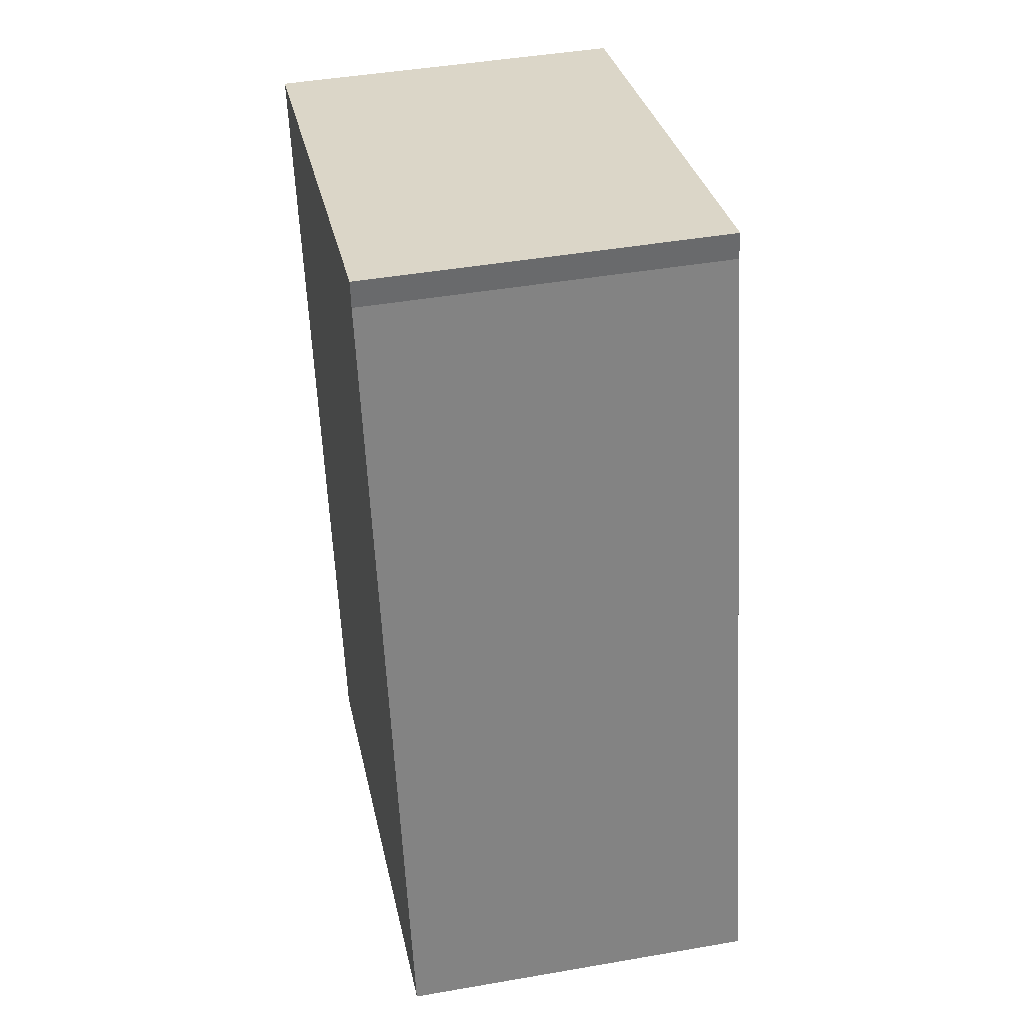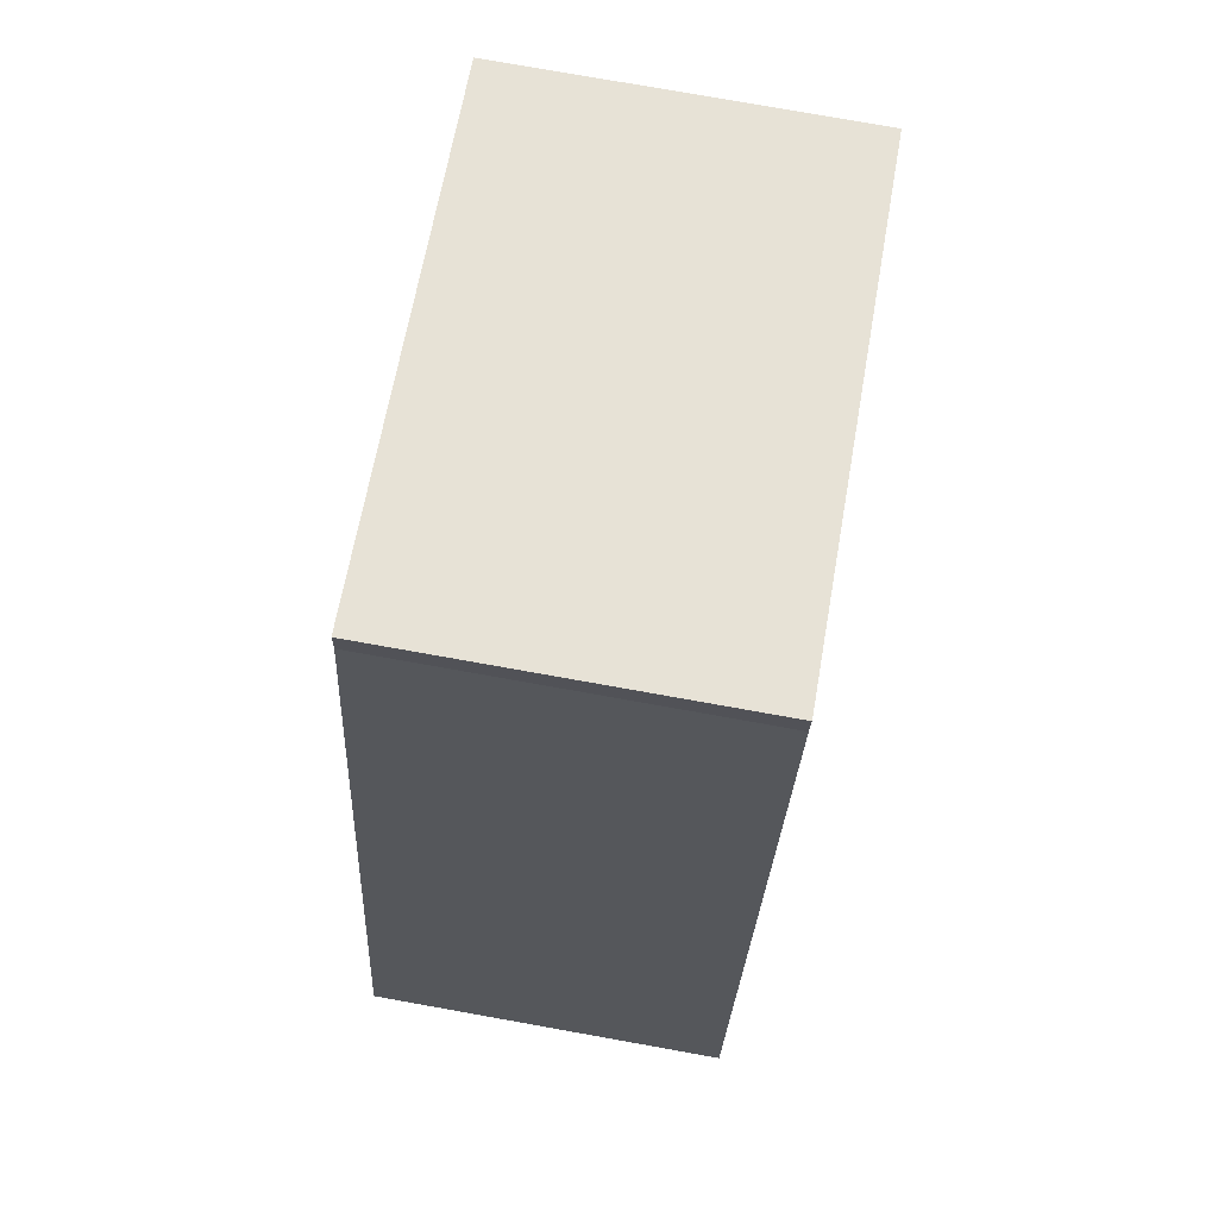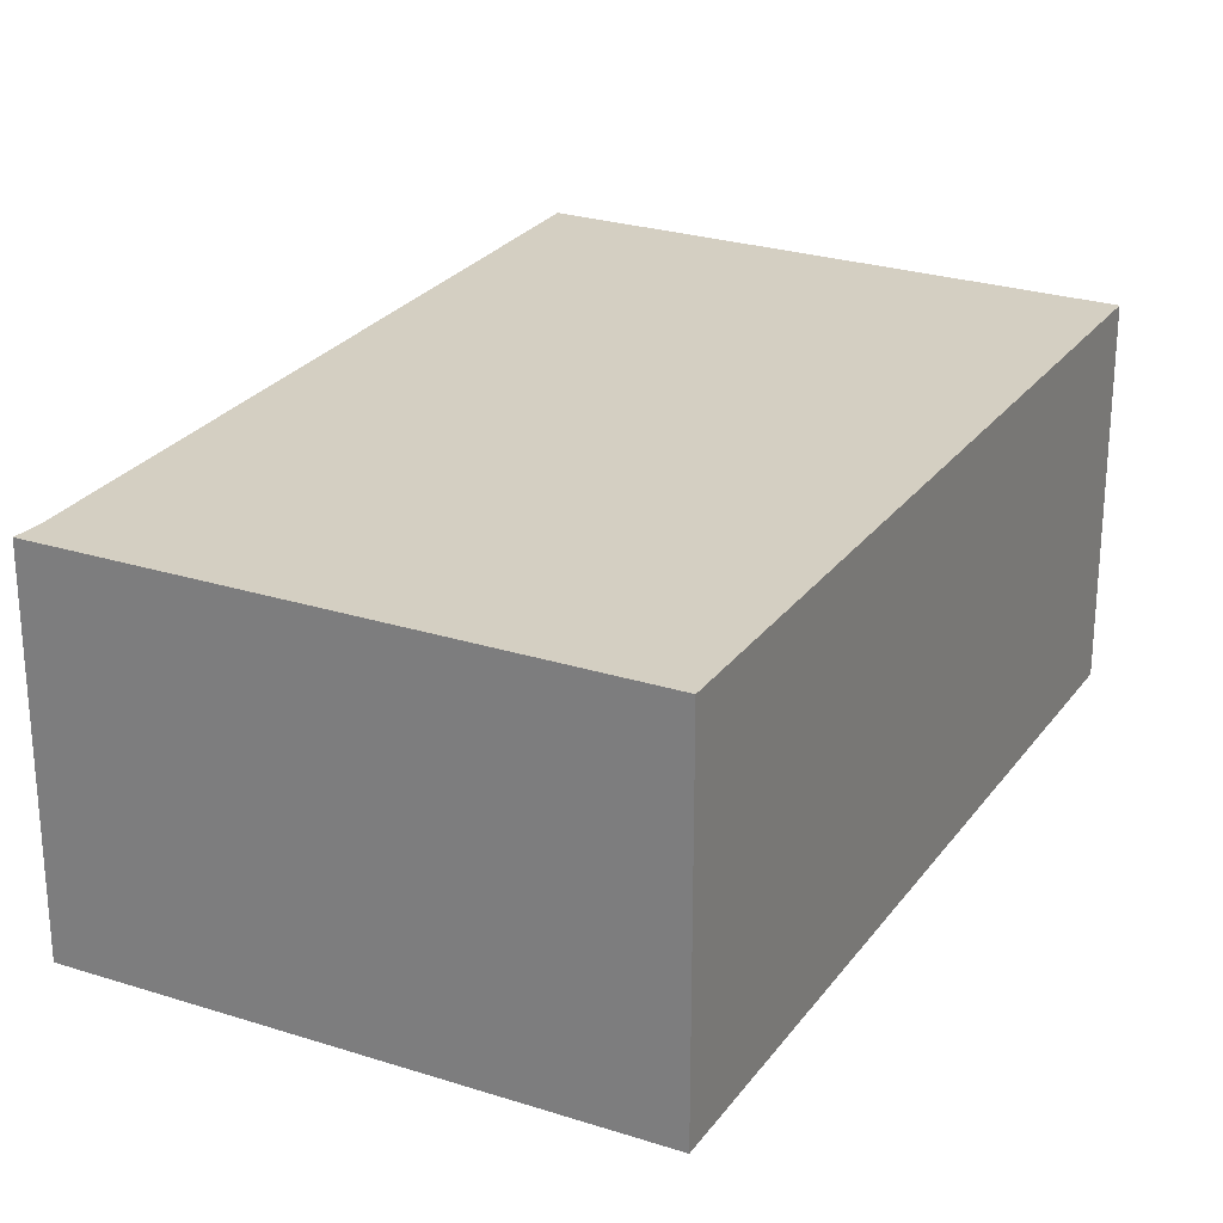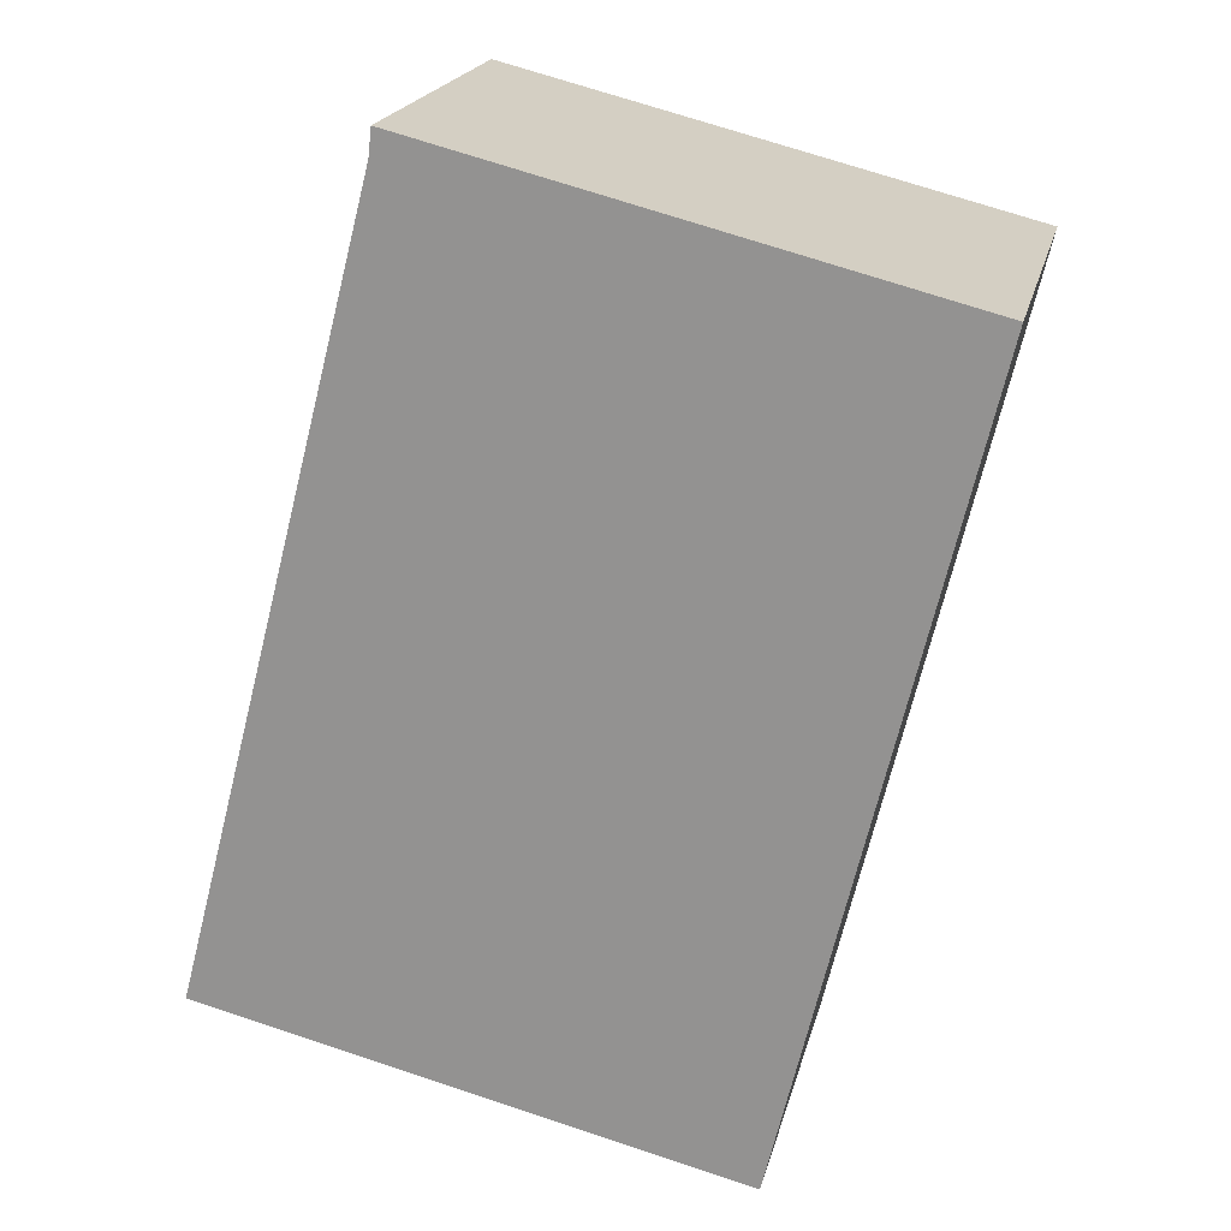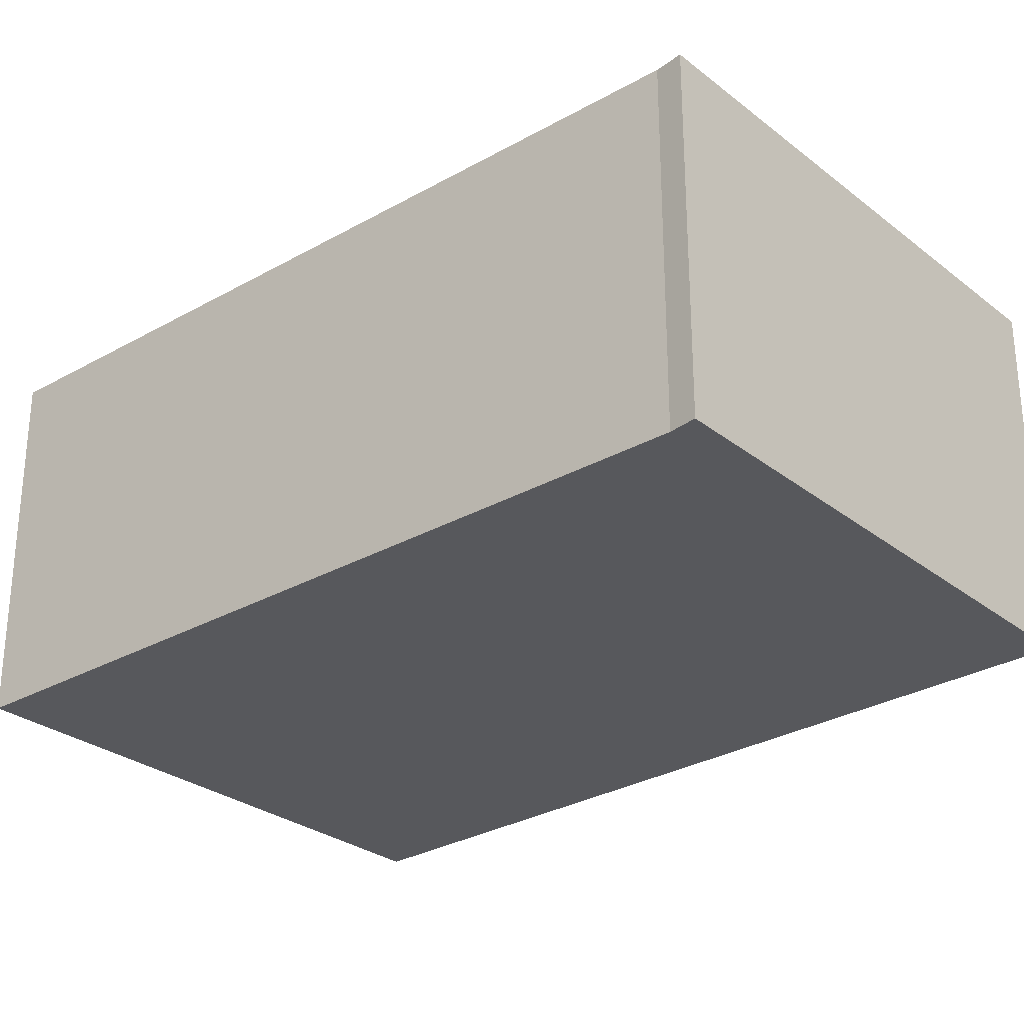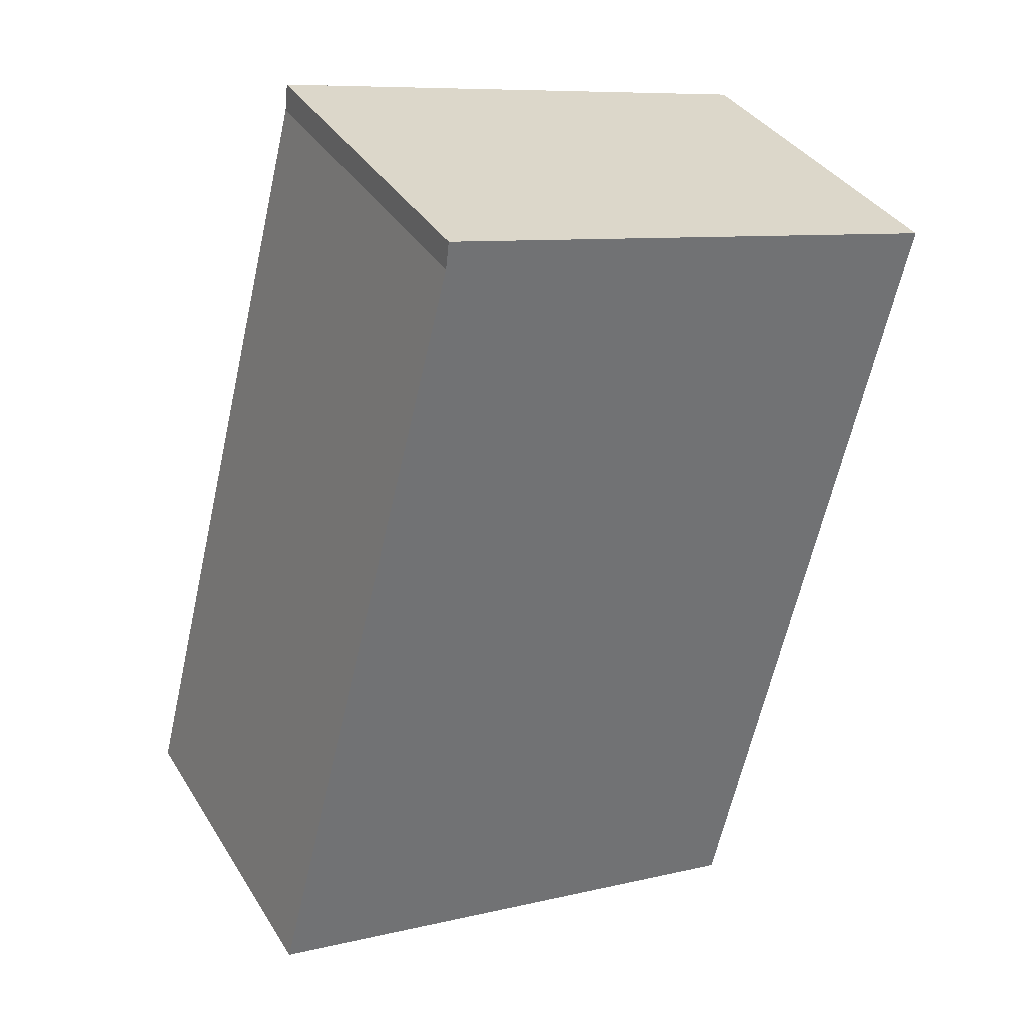
<metadata>
{"format":"obj","ext":"obj","renderer":"f3d","projection":"perspective","resolution":1024,"background":"white","views":[{"elev":44.2,"azim":-101.5,"up":"+Z"},{"elev":77.5,"azim":-79.9,"up":"+Z"},{"elev":25.6,"azim":41.0,"up":"+Y"},{"elev":20.5,"azim":13.1,"up":"+Z"},{"elev":-28.8,"azim":-35.3,"up":"+Y"},{"elev":36.6,"azim":-28.2,"up":"+Z"}]}
</metadata>
<code>
v  3.652 2.416 -0.855
v  1.397 2.416 5.493
v  4.944 2.416 4.608
v  1.376 2.416 5.31
v  0 2.416 1.479e-16
v  1.397 -3.363e-16 5.493
v  4.944 -2.822e-16 4.608
v  3.652 5.235e-17 -0.855
v  0 0 0
v  1.376 -3.251e-16 5.31
g defaultobject
f 1 2 3
f 2 1 4
f 4 1 5
f 6 3 2
f 3 6 7
f 7 1 3
f 1 7 8
f 8 5 1
f 5 8 9
f 10 2 4
f 2 10 6
f 9 4 5
f 4 9 10
f 6 8 7
f 8 6 10
f 8 10 9

</code>
